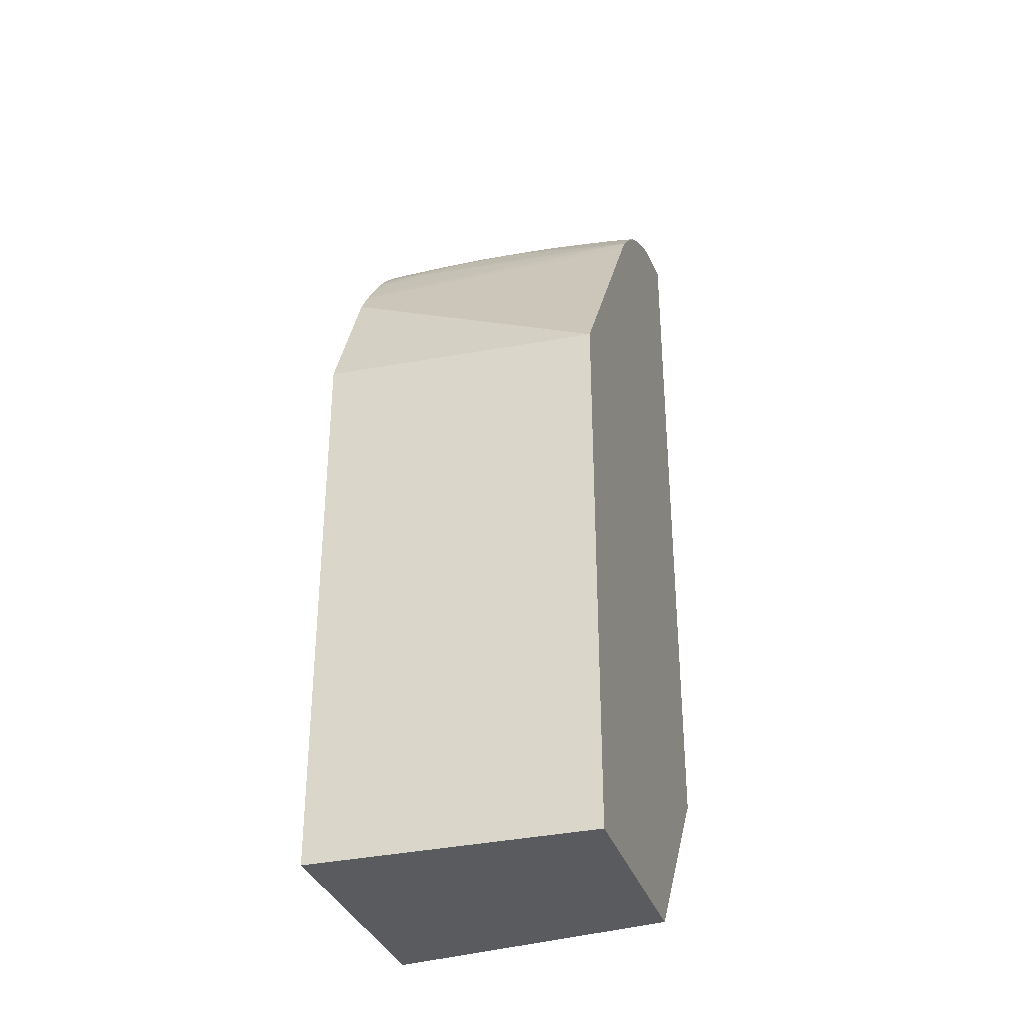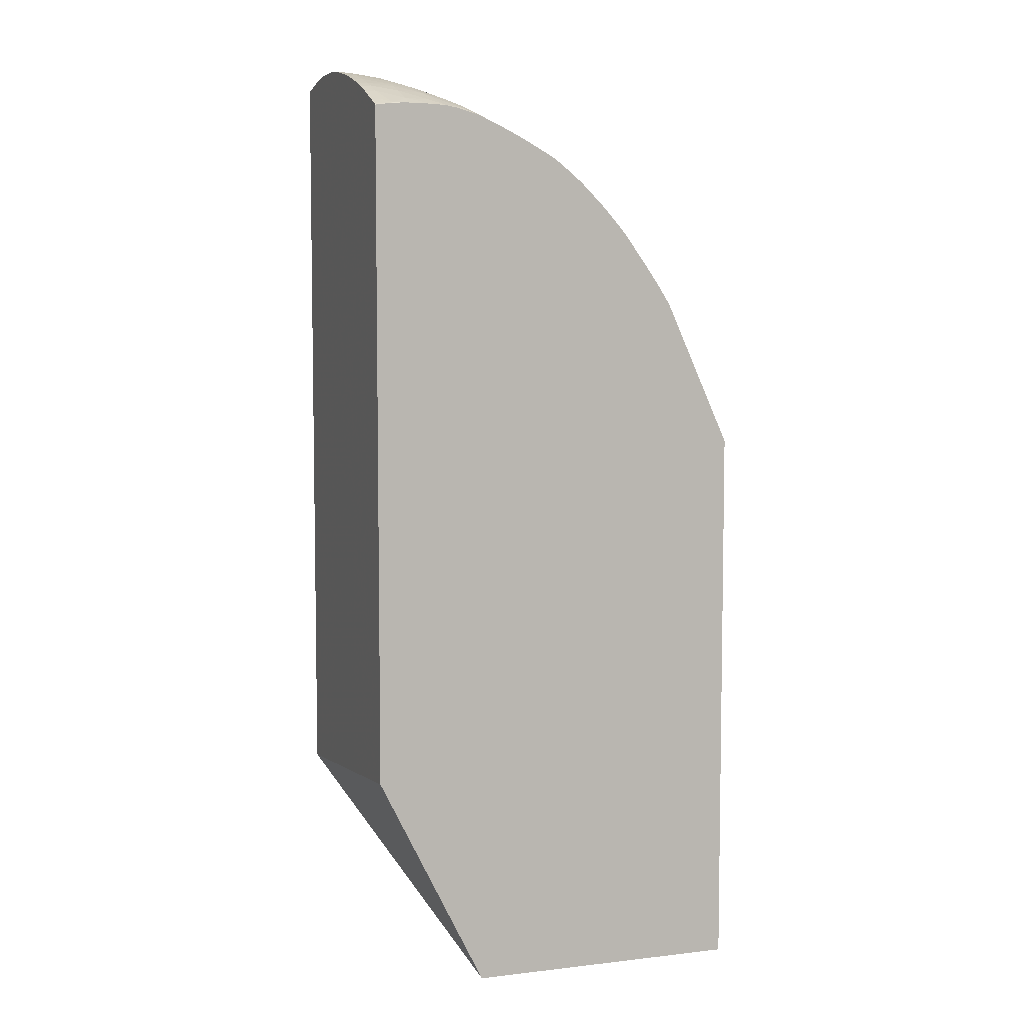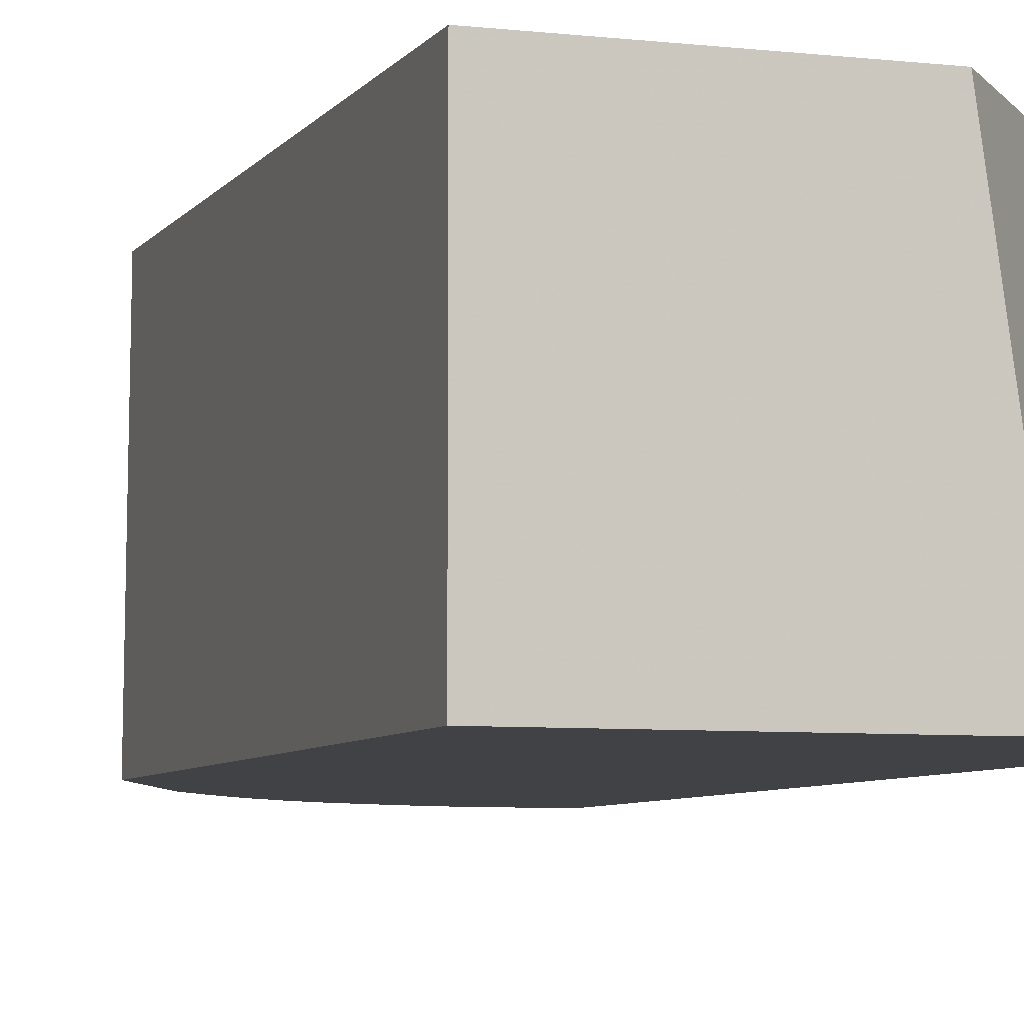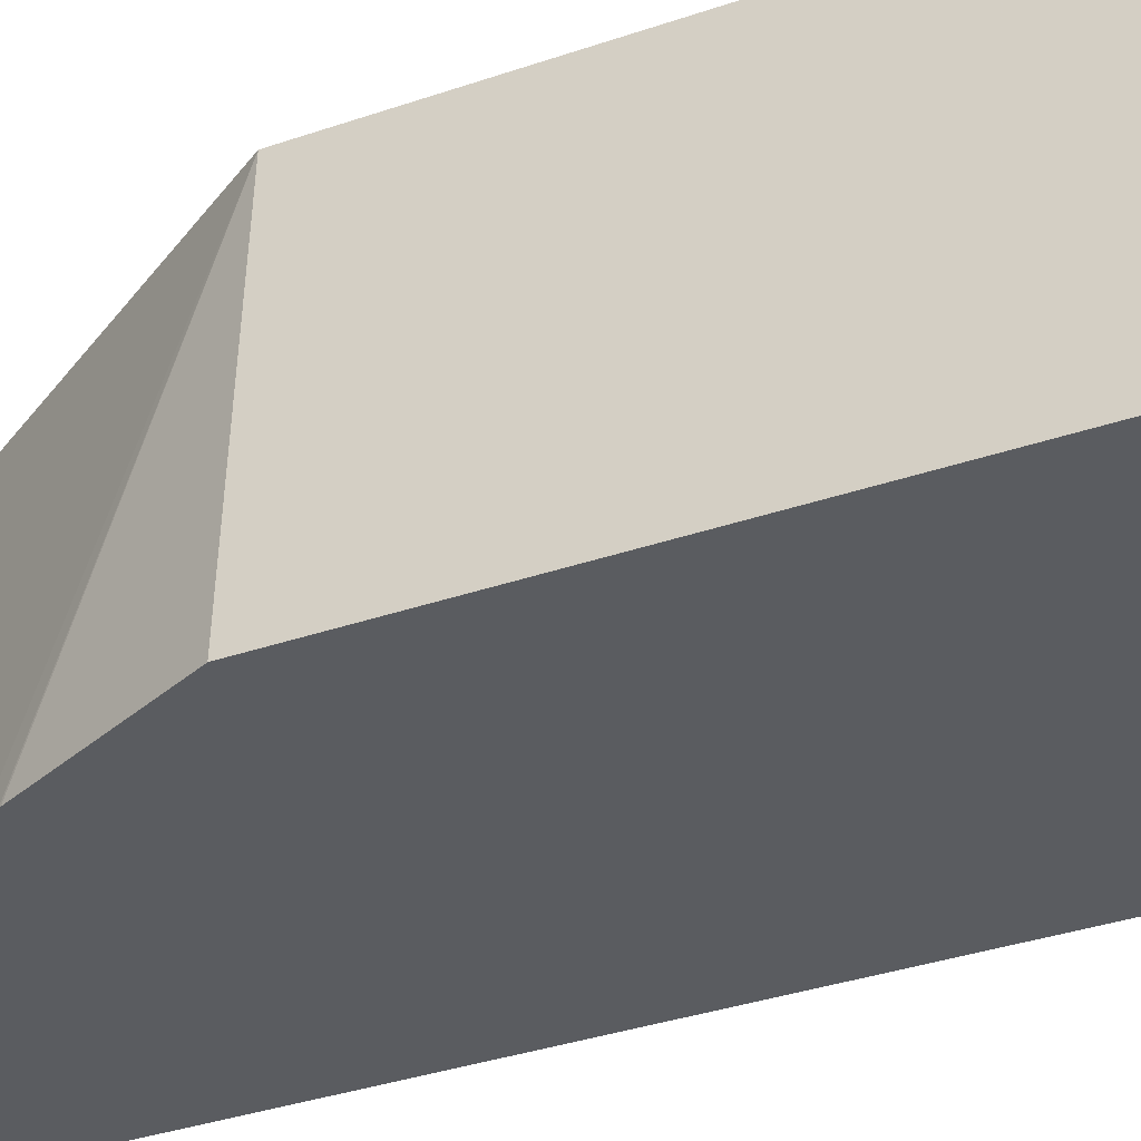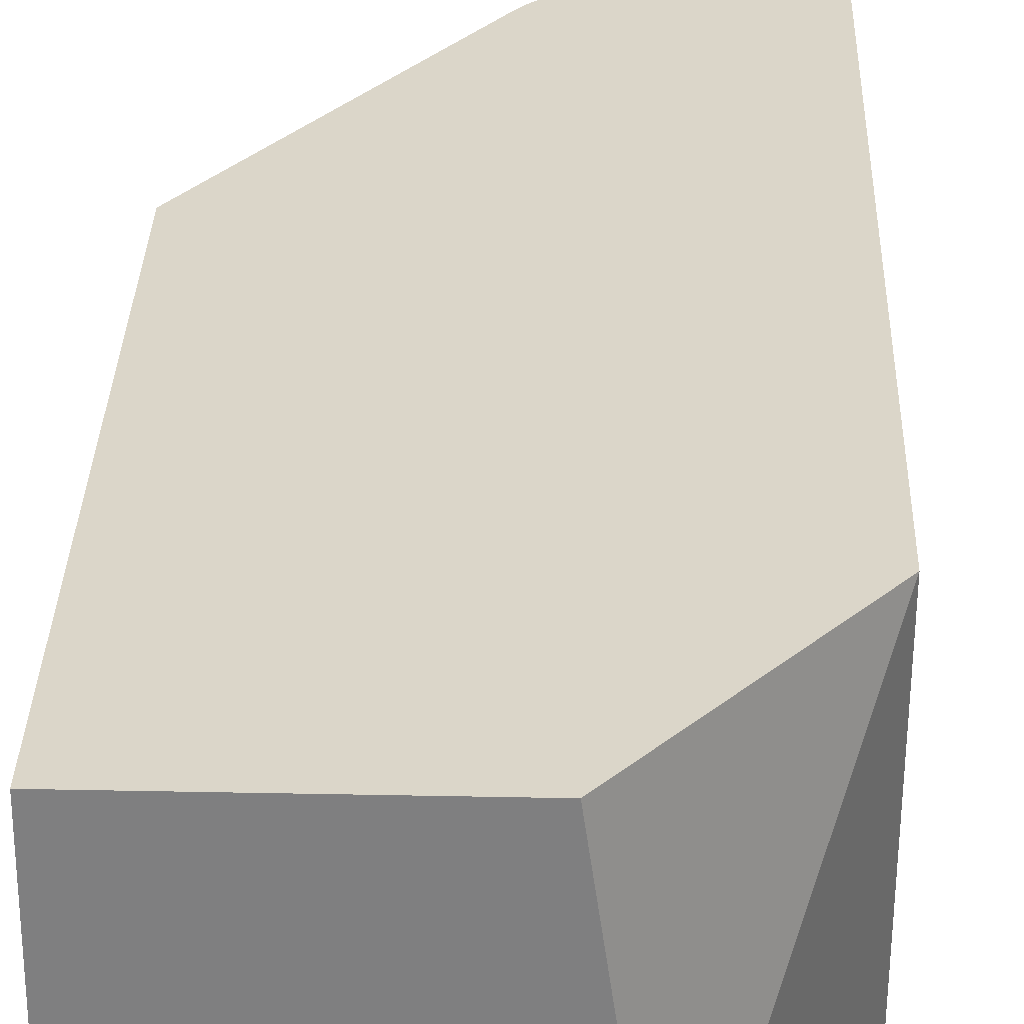
<metadata>
{"format":"obj","ext":"obj","renderer":"f3d","projection":"perspective","resolution":1024,"background":"white","views":[{"elev":-33.3,"azim":-73.1,"up":"+Y"},{"elev":6.1,"azim":160.9,"up":"+Y"},{"elev":-6.3,"azim":-19.0,"up":"+Z"},{"elev":-34.3,"azim":-64.9,"up":"+Z"},{"elev":30.1,"azim":1.7,"up":"+Z"}]}
</metadata>
<code>
v -0.005091 -0.001952 -0.03148
v 0.007014 -0.001952 -0.03148
v -0.005091 -0.001952 -0.01893
v -0.005091 0.02282 -0.03148
v 0.005224 -0.001952 -0.01893
v 0.01181 0.007662 -0.03148
v 0.01181 0.006199 -0.01893
v -0.005091 0.0223 -0.01893
v -0.002189 0.02919 -0.03148
v 0.01181 0.03781 -0.03148
v 0.01181 0.03972 -0.01893
v 0.00273 0.03412 -0.01893
v 0.002727 0.03412 -0.01896
v -0.001236 0.03055 -0.03087
v -0.001646 0.03005 -0.03148
v -0.002137 0.02928 -0.03148
v -0.002162 0.02924 -0.03143
v 0.01164 0.03784 -0.03148
v 0.01181 0.03784 -0.03143
v 0.01181 0.03973 -0.01899
v 0.01135 0.03962 -0.01893
v 0.002738 0.03413 -0.01893
v 0.002049 0.03374 -0.02221
v -0.0001851 0.03167 -0.02871
v -0.001274 0.0306 -0.03148
v 0.01102 0.03792 -0.03148
v 0.011 0.03793 -0.03146
v 0.01173 0.03788 -0.03136
v 0.01181 0.03786 -0.03137
v 0.01181 0.03983 -0.01953
v 0.01029 0.03939 -0.01893
v 0.003167 0.03476 -0.01893
v 0.003165 0.03476 -0.01896
v 0.001142 0.0335 -0.02871
v 0.0008076 0.03288 -0.02762
v -0.0006467 0.03147 -0.03148
v -0.0008866 0.03114 -0.03148
v -0.001057 0.0309 -0.03148
v 0.01064 0.03794 -0.03148
v 0.01029 0.03822 -0.03087
v 0.01137 0.03862 -0.02979
v 0.01137 0.03812 -0.03095
v 0.01181 0.0381 -0.03084
v 0.01181 0.04 -0.0205
v 0.01029 0.03939 -0.01896
v 0.009239 0.03911 -0.01893
v 0.003677 0.0353 -0.01893
v 0.002838 0.03516 -0.02546
v 0.002196 0.03463 -0.02738
v 0.001102 0.03356 -0.02949
v 0.004022 0.03608 -0.02221
v 0.003351 0.03563 -0.02437
v 0.003293 0.0357 -0.02546
v 8.295e-05 0.03239 -0.03087
v -0.0003456 0.03188 -0.03148
v 0.01029 0.03795 -0.03148
v 0.01026 0.03795 -0.03148
v 0.009208 0.03794 -0.03148
v 0.009208 0.03819 -0.03087
v 0.01029 0.03866 -0.02979
v 0.01137 0.03892 -0.02903
v 0.01181 0.03889 -0.02897
v 0.01181 0.03856 -0.02979
v 0.01181 0.04004 -0.02078
v 0.01029 0.03954 -0.02004
v 0.009201 0.03911 -0.01905
v 0.00906 0.03904 -0.01893
v 0.004219 0.03586 -0.01893
v 0.004151 0.03593 -0.02004
v 0.004089 0.03601 -0.02112
v 0.002163 0.03467 -0.02811
v 0.001076 0.03359 -0.03021
v 5.482e-05 0.03242 -0.03148
v 0.004615 0.03655 -0.02112
v 0.004555 0.03662 -0.02221
v 0.004505 0.03668 -0.02329
v 0.003834 0.03619 -0.02546
v 0.003266 0.03573 -0.02654
v 0.008652 0.03791 -0.03148
v 0.008607 0.03792 -0.03143
v 0.009208 0.03859 -0.02979
v 0.01029 0.03892 -0.02902
v 0.01181 0.03908 -0.02843
v 0.01137 0.03911 -0.02849
v 0.01181 0.04011 -0.02138
v 0.009208 0.03924 -0.02004
v 0.008653 0.039 -0.01947
v 0.008458 0.03879 -0.01893
v 0.004787 0.0364 -0.01893
v 0.004782 0.0364 -0.01896
v 0.004687 0.03648 -0.02004
v 0.002148 0.03468 -0.02871
v 0.00214 0.03469 -0.02979
v 0.001071 0.03359 -0.03087
v 0.0002881 0.03271 -0.03148
v 0.005228 0.03699 -0.02004
v 0.005156 0.03704 -0.02112
v 0.004472 0.03671 -0.02437
v 0.005098 0.03708 -0.02221
v 0.005048 0.03711 -0.02329
v 0.005013 0.03716 -0.02437
v 0.004441 0.03674 -0.02546
v 0.003806 0.03622 -0.02654
v 0.003802 0.03623 -0.02762
v 0.003263 0.03573 -0.02762
v 0.008564 0.0379 -0.03148
v 0.007884 0.03787 -0.03125
v 0.008124 0.03835 -0.02979
v 0.009176 0.03888 -0.02871
v 0.009517 0.03905 -0.02835
v 0.01029 0.0391 -0.02848
v 0.01181 0.03933 -0.02762
v 0.01137 0.03936 -0.02762
v 0.01181 0.04016 -0.02221
v 0.01167 0.04014 -0.02221
v 0.01179 0.04011 -0.02139
v 0.01029 0.03966 -0.02112
v 0.009208 0.03934 -0.02112
v 0.008571 0.03904 -0.02004
v 0.00803 0.03877 -0.02004
v 0.008135 0.03864 -0.01893
v 0.008215 0.03868 -0.01893
v 0.005326 0.03691 -0.01893
v 0.002153 0.03468 -0.03087
v 0.001076 0.03359 -0.03148
v 0.003261 0.03574 -0.02871
v 0.003268 0.03573 -0.02979
v 0.0008473 0.03334 -0.03148
v 0.005955 0.03736 -0.01893
v 0.006057 0.03758 -0.02011
v 0.005895 0.03759 -0.02112
v 0.005756 0.03766 -0.02329
v 0.006297 0.03806 -0.02329
v 0.0057 0.0377 -0.02437
v 0.004982 0.03718 -0.02546
v 0.004414 0.03676 -0.02654
v 0.004406 0.03677 -0.02762
v 0.008 0.0378 -0.03148
v 0.007058 0.03752 -0.03148
v 0.007467 0.03797 -0.03053
v 0.008124 0.03857 -0.02871
v 0.008796 0.03896 -0.0279
v 0.009176 0.03912 -0.02757
v 0.01029 0.03958 -0.02654
v 0.01029 0.03934 -0.02762
v 0.01181 0.03951 -0.02698
v 0.01137 0.03966 -0.02654
v 0.01181 0.03963 -0.02654
v 0.01181 0.04015 -0.02331
v 0.01163 0.04014 -0.02329
v 0.01109 0.04002 -0.02329
v 0.01113 0.03999 -0.02221
v 0.01029 0.03974 -0.02221
v 0.009208 0.03941 -0.02221
v 0.00845 0.03909 -0.02112
v 0.007909 0.03883 -0.02112
v 0.006967 0.03817 -0.02011
v 0.006651 0.03783 -0.01893
v 0.007189 0.03814 -0.01896
v 0.007192 0.03813 -0.01893
v 0.002164 0.03467 -0.03148
v 0.00185 0.03436 -0.03148
v 0.003801 0.03622 -0.02871
v 0.004434 0.03676 -0.02871
v 0.003311 0.0357 -0.03087
v 0.006557 0.03788 -0.01979
v 0.006484 0.03792 -0.02051
v 0.006436 0.03795 -0.02112
v 0.006365 0.03801 -0.02221
v 0.006241 0.03809 -0.02437
v 0.00704 0.03844 -0.02221
v 0.00704 0.03851 -0.02329
v 0.005682 0.03772 -0.02546
v 0.004957 0.03719 -0.02654
v 0.006004 0.03706 -0.03148
v 0.00708 0.0377 -0.03088
v 0.007305 0.03804 -0.02979
v 0.005862 0.03712 -0.03095
v 0.005956 0.03741 -0.02979
v 0.008215 0.03878 -0.02757
v 0.006997 0.03809 -0.02862
v 0.008637 0.03901 -0.02718
v 0.009208 0.03928 -0.02654
v 0.01029 0.03973 -0.02546
v 0.01137 0.03989 -0.02546
v 0.01181 0.03987 -0.02546
v 0.01181 0.04011 -0.02405
v 0.01174 0.04011 -0.02405
v 0.01137 0.04002 -0.0244
v 0.01029 0.03978 -0.02437
v 0.01029 0.03978 -0.02329
v 0.009208 0.03941 -0.02329
v 0.00837 0.03911 -0.02221
v 0.007829 0.03889 -0.02221
v 0.00704 0.03833 -0.02112
v 0.002649 0.03507 -0.03148
v 0.00456 0.03671 -0.02979
v 0.004947 0.03716 -0.02762
v 0.005722 0.03773 -0.02654
v 0.004975 0.03709 -0.02871
v 0.00385 0.03606 -0.03087
v 0.003399 0.03566 -0.03148
v 0.00704 0.03853 -0.02437
v 0.006225 0.03808 -0.02546
v 0.007815 0.03891 -0.02329
v 0.005468 0.0368 -0.03148
v 0.005439 0.03682 -0.03136
v 0.006607 0.03786 -0.02893
v 0.005272 0.0369 -0.03064
v 0.005103 0.03699 -0.02979
v 0.006057 0.03766 -0.02862
v 0.00704 0.03826 -0.02762
v 0.00704 0.03839 -0.02654
v 0.006388 0.03796 -0.02762
v 0.007919 0.03886 -0.02546
v 0.008571 0.03903 -0.02654
v 0.009208 0.03937 -0.02546
v 0.009208 0.0394 -0.02437
v 0.008356 0.03911 -0.02329
v 0.004896 0.03664 -0.03095
v 0.003638 0.03582 -0.03148
v 0.005846 0.0377 -0.02762
v 0.006264 0.03803 -0.02654
v 0.00704 0.03849 -0.02546
v 0.007846 0.03889 -0.02437
v 0.004884 0.0365 -0.03148
v 0.00846 0.03908 -0.02546
v 0.008389 0.0391 -0.02437
f 126 163 127
f 127 163 164
f 127 164 165
f 127 165 161
f 130 167 131
f 131 168 169
f 130 166 167
f 126 137 163
f 131 167 168
f 129 158 166
f 129 166 130
f 120 158 159
f 124 162 125
f 124 161 162
f 121 159 160
f 120 159 121
f 120 157 158
f 120 156 157
f 119 156 120
f 119 155 156
f 118 155 119
f 118 154 155
f 118 153 154
f 124 127 161
f 131 169 133
f 140 177 141
f 133 170 134
f 144 184 185
f 144 183 184
f 118 152 153
f 143 183 144
f 142 180 182
f 142 183 143
f 142 182 183
f 141 181 180
f 141 177 181
f 141 180 142
f 140 179 177
f 140 178 179
f 140 175 178
f 140 176 175
f 139 176 140
f 139 175 176
f 137 174 164
f 137 164 163
f 136 174 137
f 135 174 136
f 135 173 174
f 134 170 173
f 134 173 135
f 133 172 170
f 133 169 171
f 132 133 134
f 117 152 118
f 100 134 101
f 115 152 116
f 99 132 134
f 98 135 102
f 98 101 135
f 97 133 132
f 97 131 133
f 97 132 99
f 96 123 129
f 96 131 97
f 96 130 131
f 96 129 130
f 94 128 95
f 99 134 100
f 94 125 128
f 93 126 127
f 93 105 126
f 93 125 94
f 93 124 125
f 90 96 91
f 90 123 96
f 89 123 90
f 87 122 88
f 87 121 122
f 144 185 147
f 87 120 121
f 93 127 124
f 101 134 135
f 102 136 103
f 102 135 136
f 115 151 152
f 115 150 151
f 114 150 115
f 114 149 150
f 113 148 146
f 113 147 148
f 113 145 147
f 112 113 146
f 111 145 113
f 110 145 111
f 110 144 145
f 110 143 144
f 110 142 143
f 109 142 110
f 108 142 109
f 108 141 142
f 108 140 141
f 107 140 108
f 107 139 140
f 107 138 139
f 106 138 107
f 104 126 105
f 104 137 126
f 103 137 104
f 103 136 137
f 116 152 117
f 144 147 145
f 183 216 217
f 147 186 148
f 199 223 222
f 199 204 223
f 199 222 200
f 197 210 220
f 197 200 210
f 197 221 201
f 197 220 221
f 193 205 194
f 193 219 205
f 192 219 193
f 192 218 219
f 200 222 210
f 190 192 191
f 190 217 218
f 185 187 186
f 185 188 187
f 185 189 188
f 184 217 190
f 184 189 185
f 183 217 184
f 182 216 183
f 182 215 216
f 182 213 215
f 181 214 212
f 190 218 192
f 201 221 202
f 203 224 204
f 203 205 225
f 87 119 120
f 220 226 221
f 219 228 225
f 218 228 219
f 217 228 218
f 217 225 228
f 217 227 225
f 216 227 217
f 215 224 225
f 215 227 216
f 215 225 227
f 214 222 223
f 213 224 215
f 213 223 224
f 213 214 223
f 212 214 213
f 211 222 214
f 210 222 211
f 209 220 210
f 207 220 209
f 207 226 220
f 206 226 207
f 205 219 225
f 204 224 223
f 203 225 224
f 181 211 214
f 147 185 186
f 181 208 211
f 180 212 213
f 164 197 165
f 161 165 196
f 158 160 159
f 157 166 158
f 157 167 166
f 157 195 167
f 156 195 157
f 156 171 195
f 156 194 171
f 155 193 194
f 155 194 156
f 164 174 198
f 154 191 192
f 154 192 193
f 153 191 154
f 151 153 152
f 151 191 153
f 151 190 191
f 151 184 190
f 150 184 151
f 150 189 184
f 150 188 189
f 149 188 150
f 149 187 188
f 154 193 155
f 164 198 199
f 164 199 200
f 164 200 197
f 180 181 212
f 179 211 208
f 179 210 211
f 179 209 210
f 178 209 179
f 178 207 209
f 177 208 181
f 177 179 208
f 175 207 178
f 175 206 207
f 174 199 198
f 173 204 199
f 173 199 174
f 172 205 203
f 172 194 205
f 171 194 172
f 170 204 173
f 170 203 204
f 170 172 203
f 168 171 169
f 168 195 171
f 167 195 168
f 165 202 196
f 165 201 202
f 165 197 201
f 180 213 182
f 86 119 87
f 133 171 172
f 86 117 118
f 8 12 13
f 6 11 7
f 6 20 11
f 6 30 20
f 6 44 30
f 6 64 44
f 6 85 64
f 6 114 85
f 6 149 114
f 6 187 149
f 6 186 187
f 8 13 14
f 6 148 186
f 6 112 146
f 6 83 112
f 6 62 83
f 6 63 62
f 6 43 63
f 6 29 43
f 6 19 29
f 6 10 19
f 4 8 9
f 3 12 8
f 3 22 12
f 6 146 148
f 8 14 15
f 8 15 16
f 8 16 17
f 24 38 25
f 24 37 38
f 24 36 37
f 23 36 24
f 23 35 36
f 23 34 35
f 23 33 34
f 22 33 23
f 22 32 33
f 20 31 21
f 20 30 31
f 19 28 29
f 18 28 19
f 18 27 28
f 18 26 27
f 14 25 15
f 14 24 25
f 14 23 24
f 13 23 14
f 13 22 23
f 12 22 13
f 11 20 21
f 10 18 19
f 9 17 16
f 8 17 9
f 3 32 22
f 26 39 27
f 3 47 32
f 3 123 89
f 1 226 206
f 1 221 226
f 1 202 221
f 1 196 202
f 1 161 196
f 1 162 161
f 1 125 162
f 1 128 125
f 1 95 128
f 1 73 95
f 1 55 73
f 1 206 175
f 1 36 55
f 1 38 37
f 1 25 38
f 1 15 25
f 1 16 15
f 1 9 16
f 1 4 9
f 1 8 4
f 1 3 8
f 1 5 3
f 1 2 5
f 86 118 119
f 1 37 36
f 1 175 139
f 1 139 138
f 1 138 106
f 3 129 123
f 3 158 129
f 3 160 158
f 3 121 160
f 3 122 121
f 3 88 122
f 3 67 88
f 3 46 67
f 3 31 46
f 3 21 31
f 3 11 21
f 3 7 11
f 3 5 7
f 2 7 5
f 2 6 7
f 1 6 2
f 1 10 6
f 1 18 10
f 1 26 18
f 1 39 26
f 1 56 39
f 1 57 56
f 1 58 57
f 1 79 58
f 1 106 79
f 3 68 47
f 27 39 40
f 3 89 68
f 27 41 42
f 75 96 97
f 74 96 75
f 74 91 96
f 72 95 73
f 72 94 95
f 72 93 94
f 72 92 93
f 71 78 92
f 71 92 72
f 69 74 70
f 68 74 69
f 76 98 77
f 68 91 74
f 68 89 90
f 67 87 88
f 66 87 67
f 66 86 87
f 65 85 86
f 65 86 66
f 64 85 65
f 61 84 83
f 61 82 84
f 61 83 62
f 60 82 61
f 68 90 91
f 76 97 99
f 76 99 100
f 76 100 101
f 86 116 117
f 27 40 41
f 85 116 86
f 85 115 116
f 85 114 115
f 84 111 113
f 84 113 112
f 83 84 112
f 82 111 84
f 81 107 108
f 81 111 82
f 81 110 111
f 81 109 110
f 81 108 109
f 80 107 81
f 80 106 107
f 79 106 80
f 78 93 92
f 78 105 93
f 78 104 105
f 78 103 104
f 77 103 78
f 77 102 103
f 77 98 102
f 76 101 98
f 60 81 82
f 59 80 81
f 75 97 76
f 58 80 59
f 41 60 61
f 40 60 41
f 40 59 60
f 40 58 59
f 40 57 58
f 40 56 57
f 39 56 40
f 36 54 55
f 35 54 36
f 34 50 54
f 33 53 48
f 33 52 53
f 33 51 52
f 33 47 51
f 33 50 34
f 33 49 50
f 33 48 49
f 32 47 33
f 31 45 46
f 31 44 45
f 30 44 31
f 28 43 29
f 59 81 60
f 28 42 43
f 27 42 28
f 41 61 62
f 41 62 63
f 34 54 35
f 51 70 74
f 54 73 55
f 41 63 42
f 53 78 71
f 53 77 78
f 53 76 77
f 53 75 76
f 51 75 53
f 51 74 75
f 51 53 52
f 50 73 54
f 50 72 73
f 58 79 80
f 49 71 50
f 50 71 72
f 48 53 49
f 47 70 51
f 47 69 70
f 47 68 69
f 46 66 67
f 45 64 65
f 45 66 46
f 45 65 66
f 44 64 45
f 42 63 43
f 49 53 71

</code>
